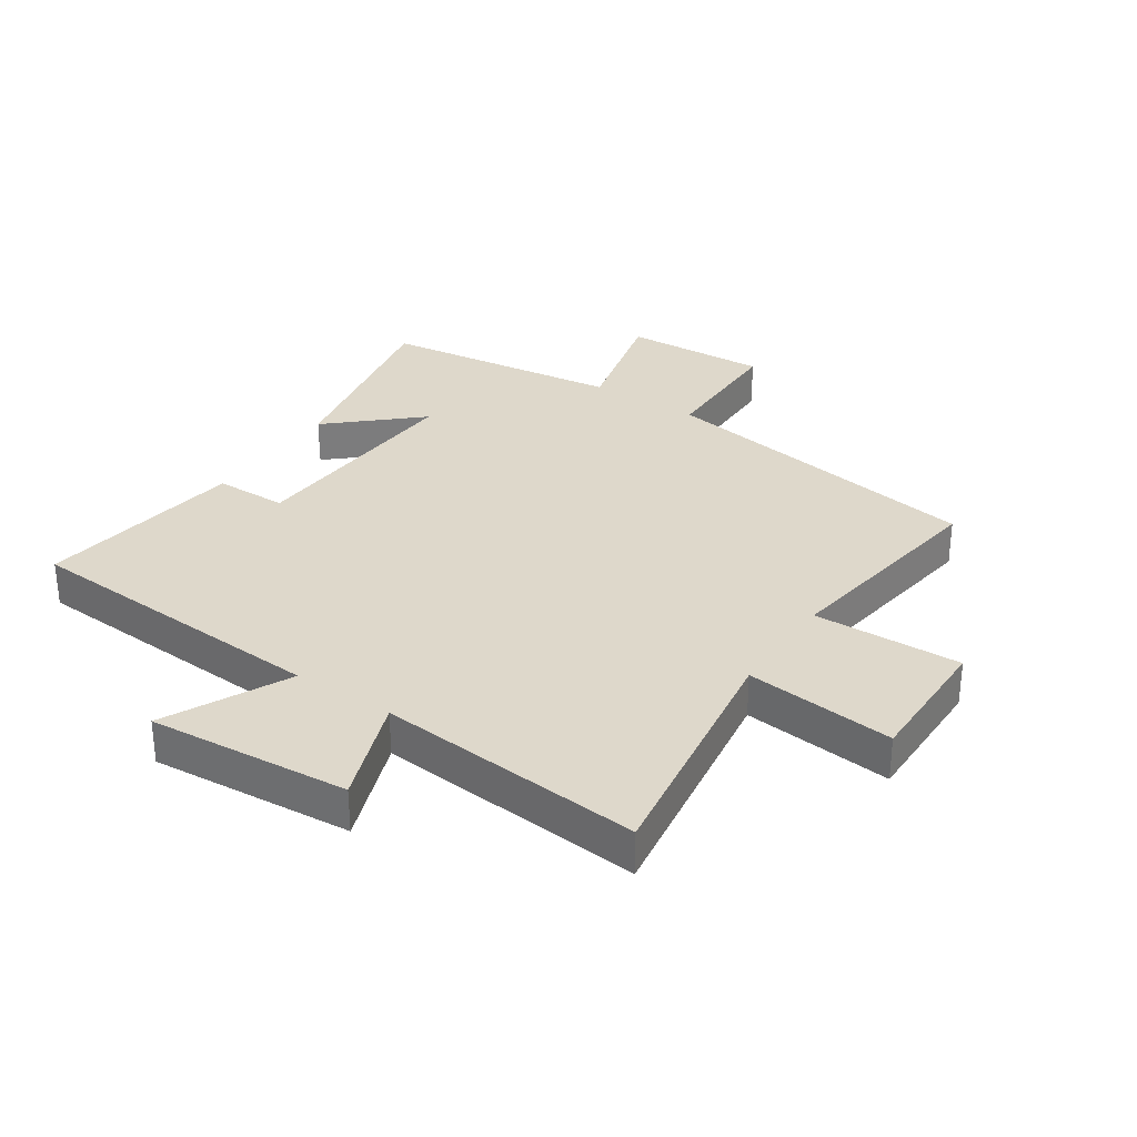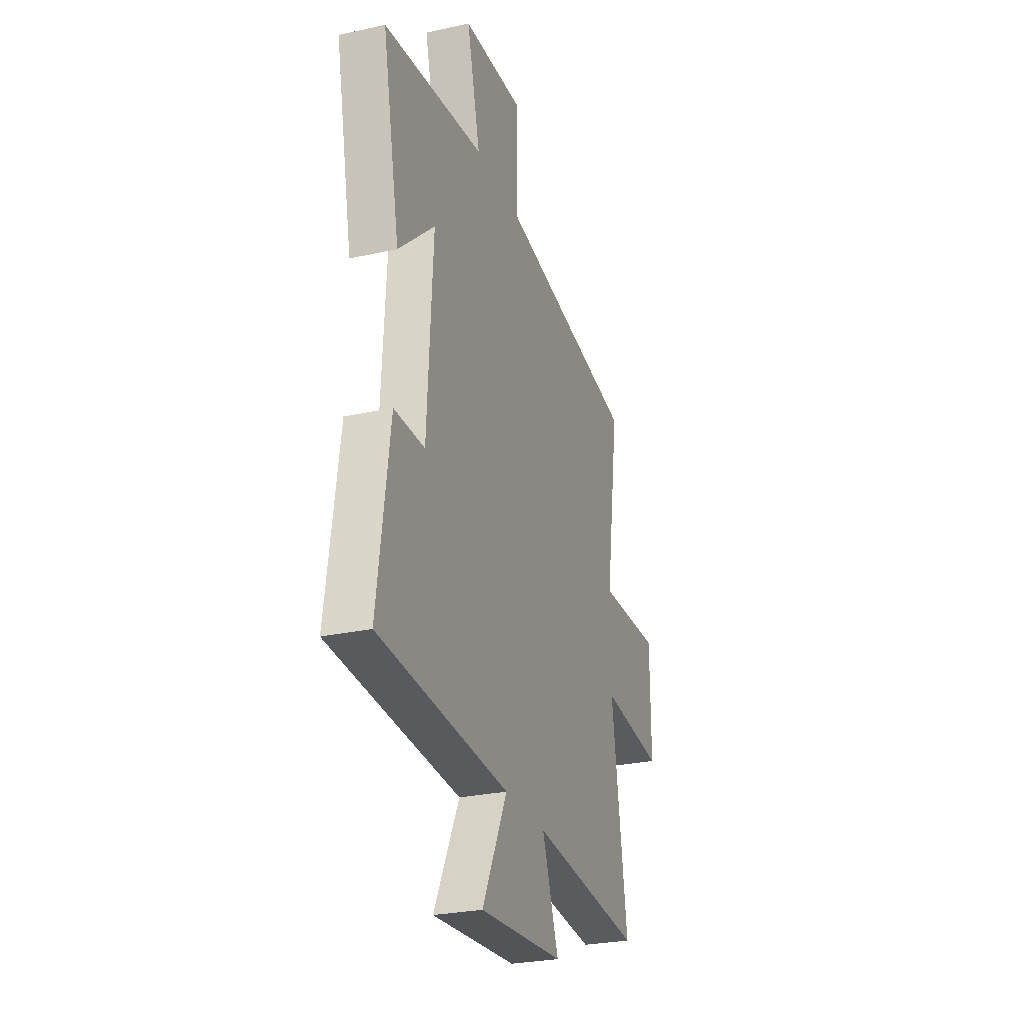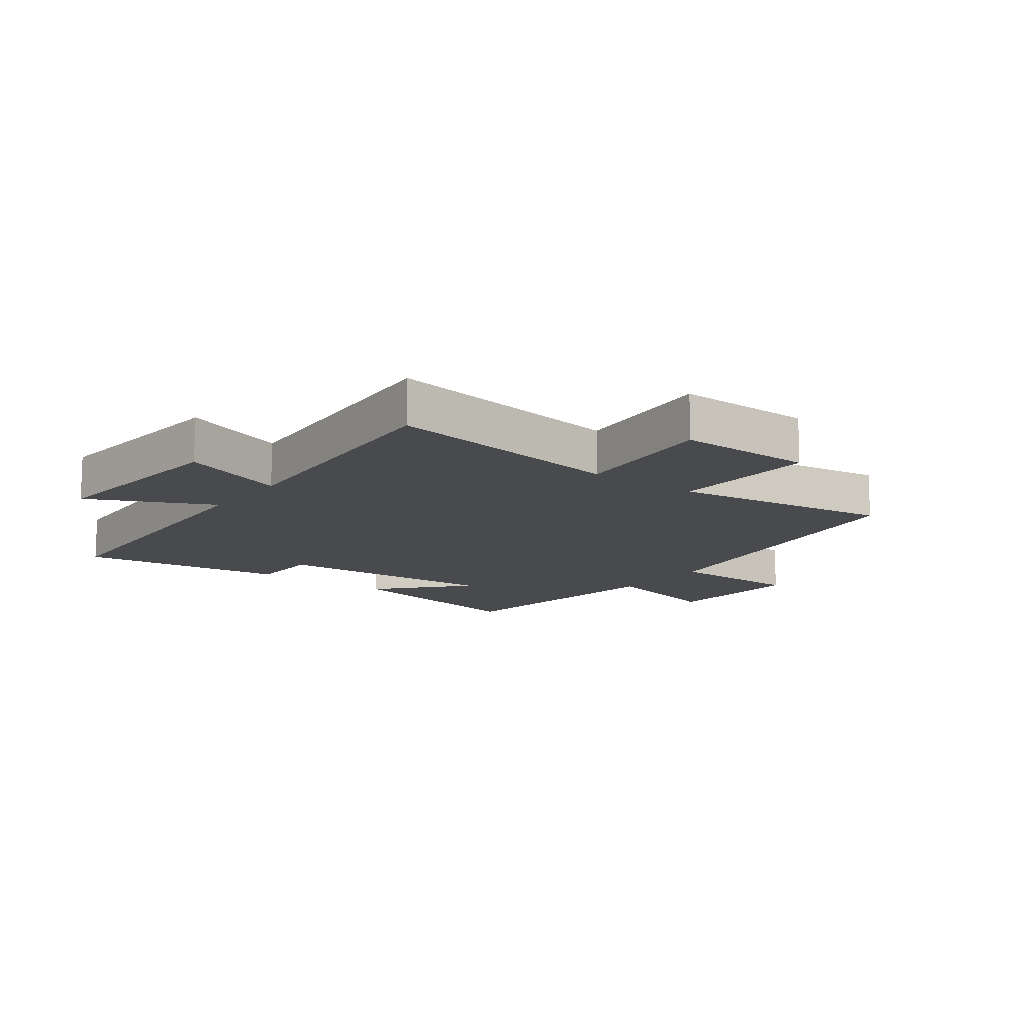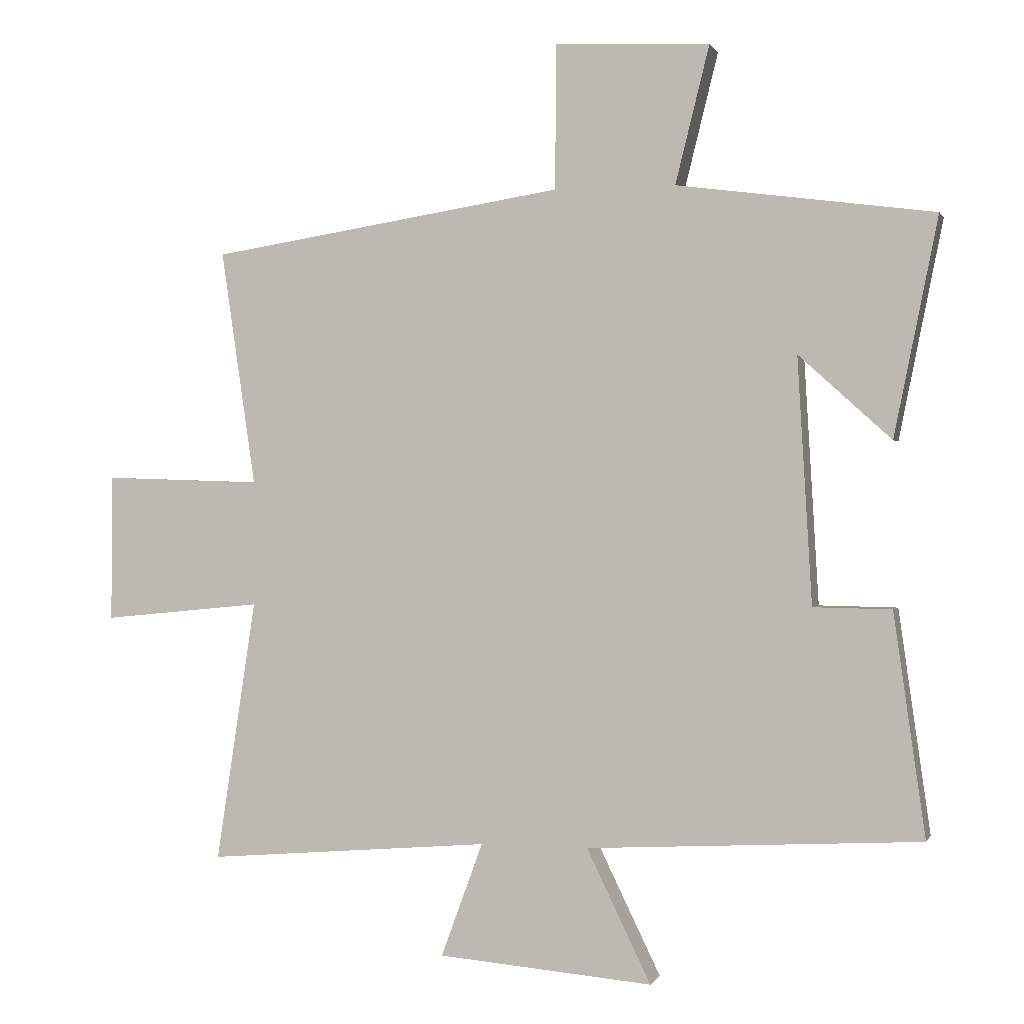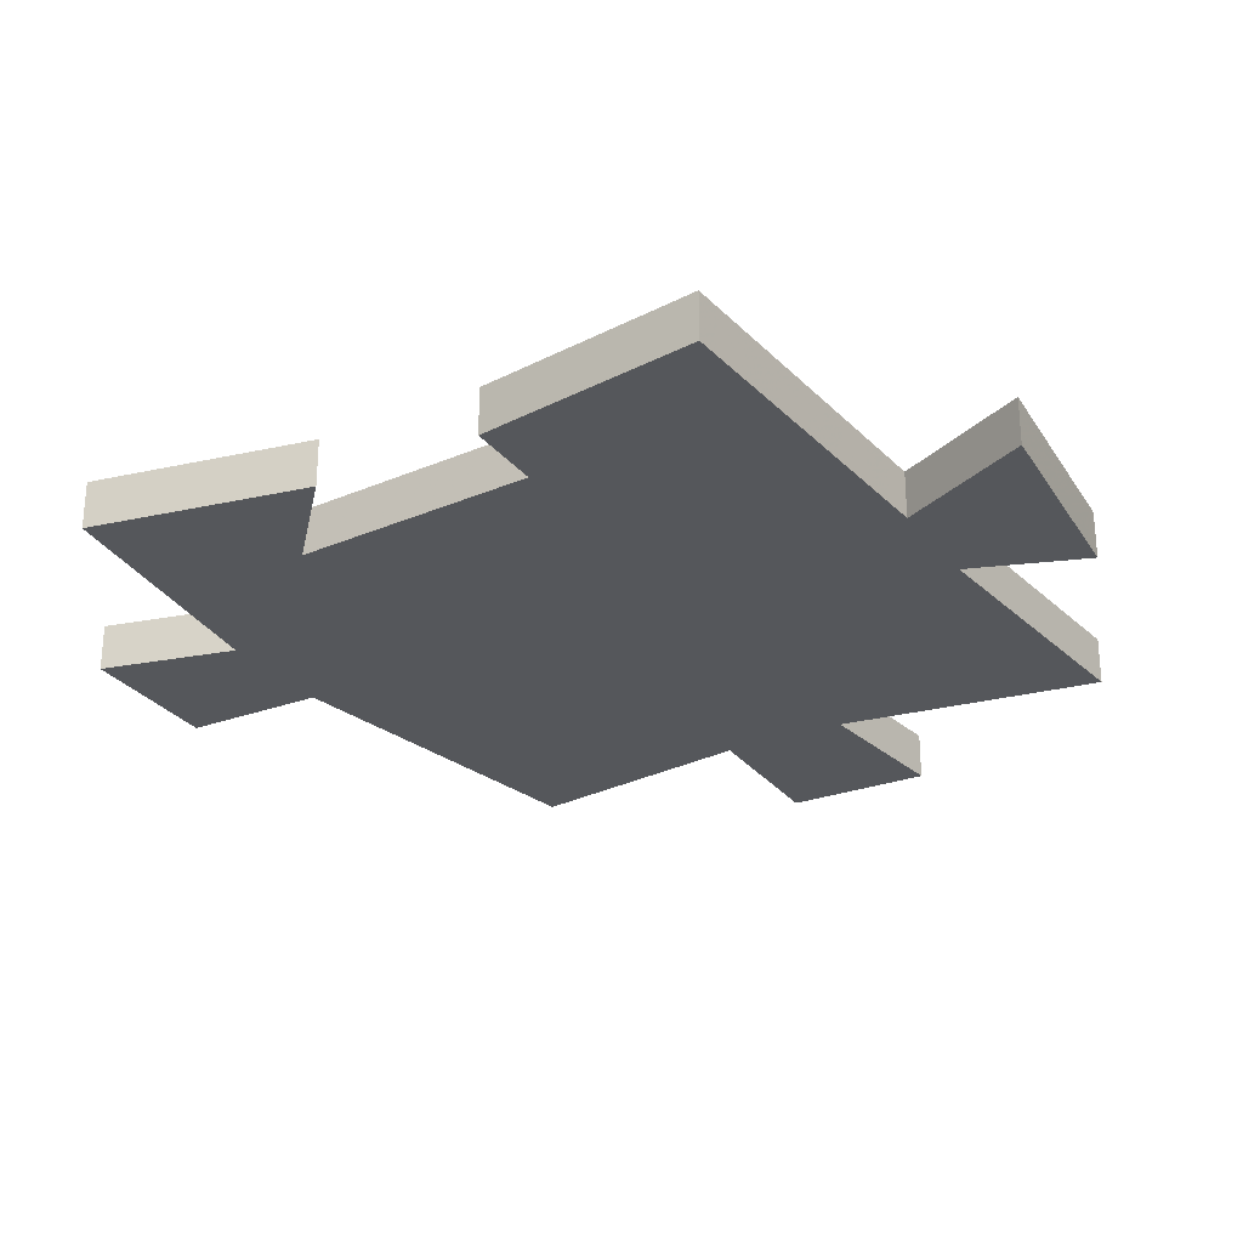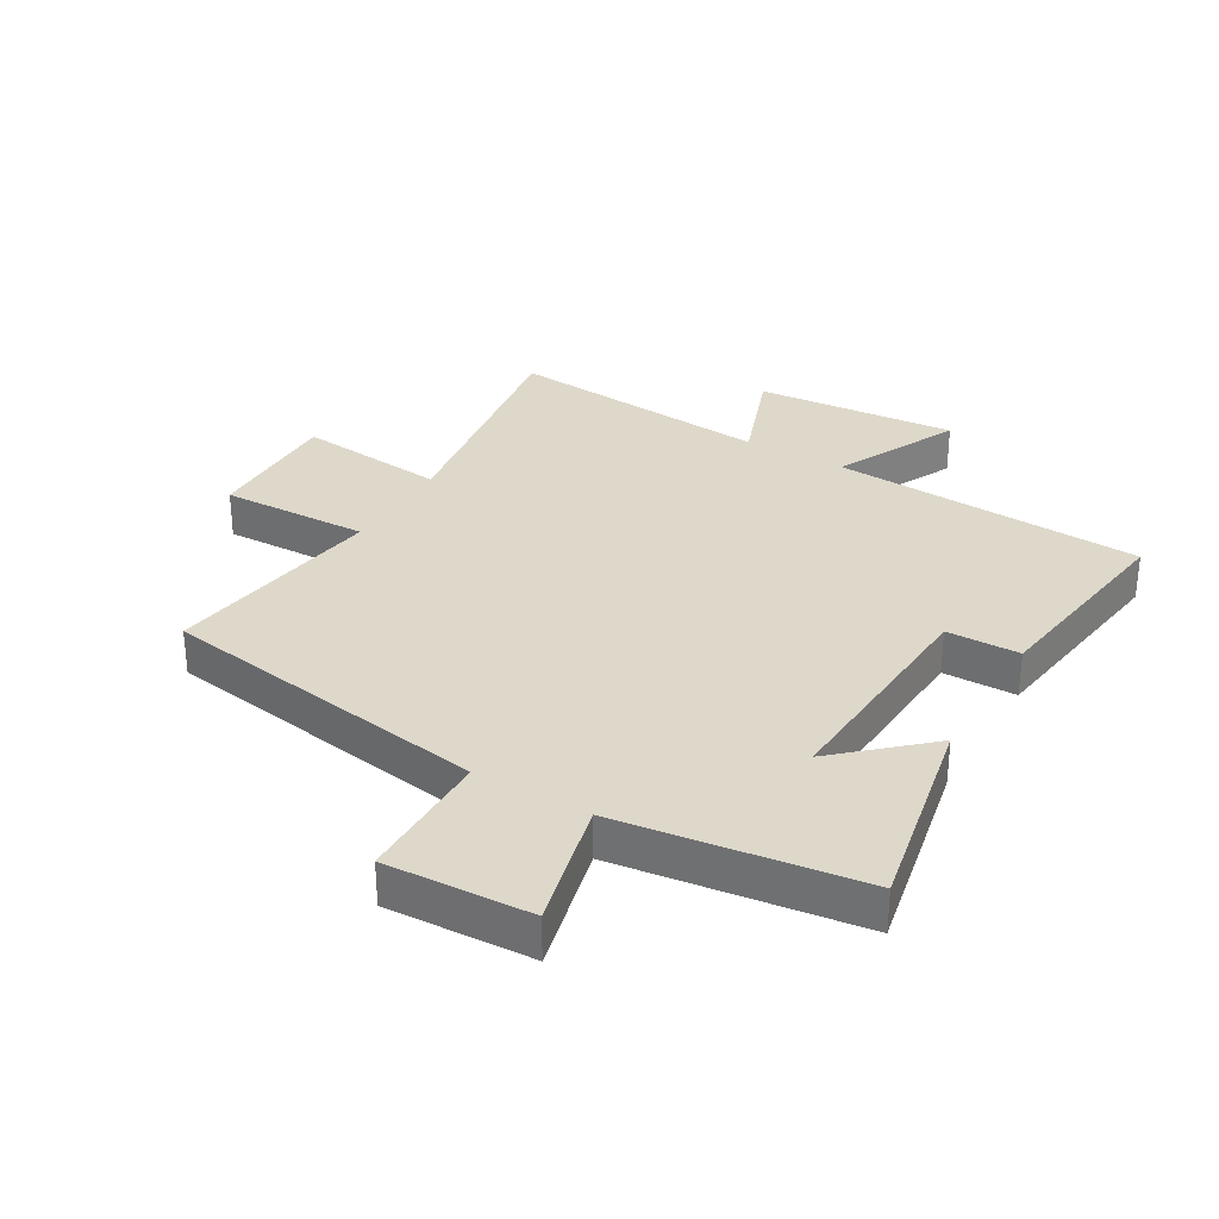
<metadata>
{"format":"obj","ext":"obj","renderer":"f3d","projection":"perspective","resolution":1024,"background":"white","views":[{"elev":31.6,"azim":-146.1,"up":"+Y"},{"elev":-27.5,"azim":108.7,"up":"+Z"},{"elev":-12.9,"azim":-127.1,"up":"+Y"},{"elev":0.1,"azim":15.3,"up":"+Z"},{"elev":-26.8,"azim":120.6,"up":"+Y"},{"elev":31.6,"azim":30.4,"up":"+Y"}]}
</metadata>
<code>
v 0.567 0.07 0.447
v 0.5 0.07 0.115
v 0.359 0.07 0.243
v 0.381 0.07 -0.131
v 0.5 0.07 -0.133
v 0.548 0.07 -0.472
v 0.039 0.07 -0.5
v 0.137 0.07 -0.702
v -0.191 0.07 -0.674
v -0.127 0.07 -0.5
v -0.561 0.07 -0.536
v -0.5 0.07 -0.136
v -0.744 0.07 -0.16
v -0.742 0.07 0.064
v -0.5 0.07 0.056
v -0.553 0.07 0.416
v -0.011 0.07 0.5
v -0.009 0.07 0.721
v 0.227 0.07 0.709
v 0.175 0.07 0.5
v 0.567 0 0.447
v 0.5 0 0.115
v 0.359 0 0.243
v 0.381 0 -0.131
v 0.5 0 -0.133
v 0.548 0 -0.472
v 0.039 0 -0.5
v 0.137 0 -0.702
v -0.191 0 -0.674
v -0.127 0 -0.5
v -0.561 0 -0.536
v -0.5 0 -0.136
v -0.744 0 -0.16
v -0.742 0 0.064
v -0.5 0 0.056
v -0.553 0 0.416
v -0.011 0 0.5
v -0.009 0 0.721
v 0.227 0 0.709
v 0.175 0 0.5
f 17 18 19 20
f 17 20 1
f 16 17 1
f 15 16 1
f 12 13 14 15
f 12 15 1
f 10 11 12
f 7 8 9 10
f 7 10 12
f 6 7 12
f 5 6 12
f 4 5 12
f 3 4 12
f 1 2 3
f 1 3 12
f 40 39 38 37
f 21 40 37
f 21 37 36
f 21 36 35
f 35 34 33 32
f 21 35 32
f 32 31 30
f 30 29 28 27
f 32 30 27
f 32 27 26
f 32 26 25
f 32 25 24
f 32 24 23
f 23 22 21
f 32 23 21
f 1 21 22 2
f 2 22 23 3
f 3 23 24 4
f 4 24 25 5
f 5 25 26 6
f 6 26 27 7
f 7 27 28 8
f 8 28 29 9
f 9 29 30 10
f 10 30 31 11
f 11 31 32 12
f 12 32 33 13
f 13 33 34 14
f 14 34 35 15
f 15 35 36 16
f 16 36 37 17
f 17 37 38 18
f 18 38 39 19
f 19 39 40 20
f 20 40 21 1

</code>
